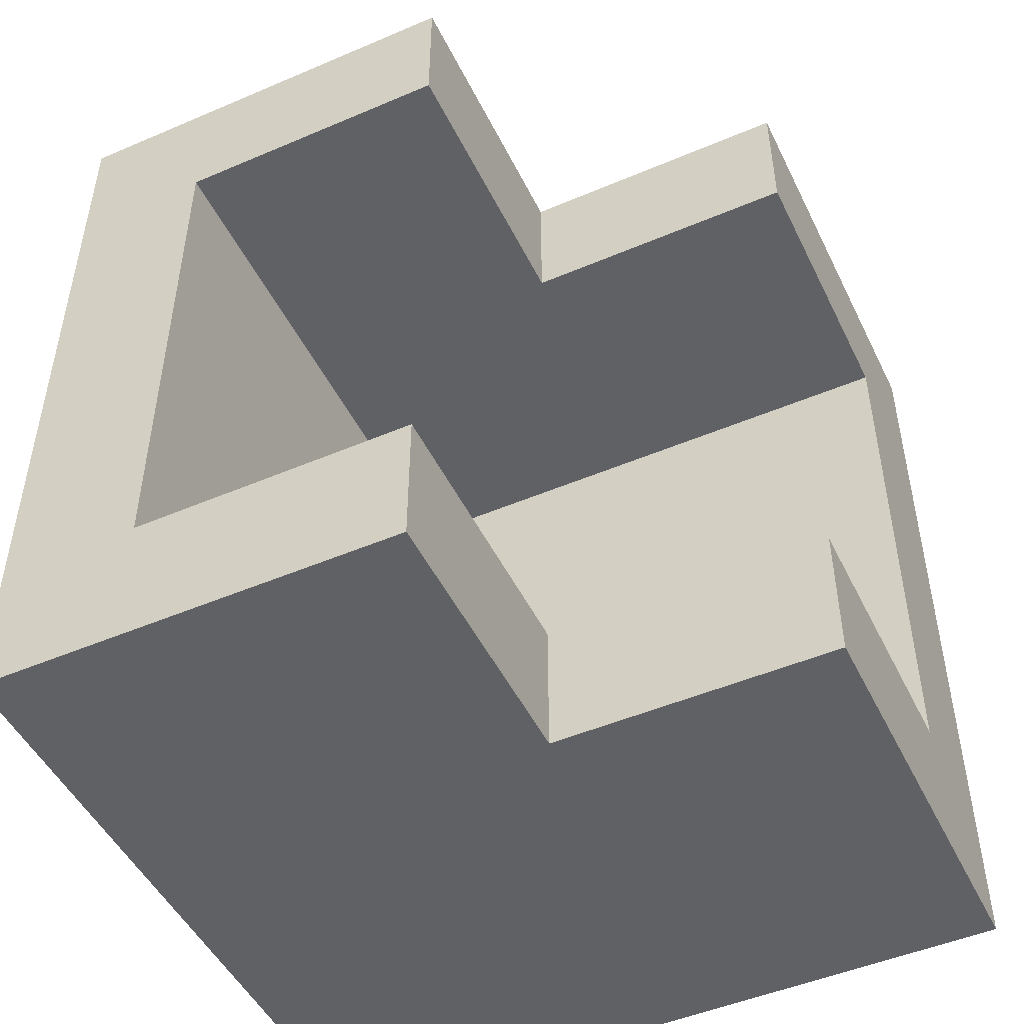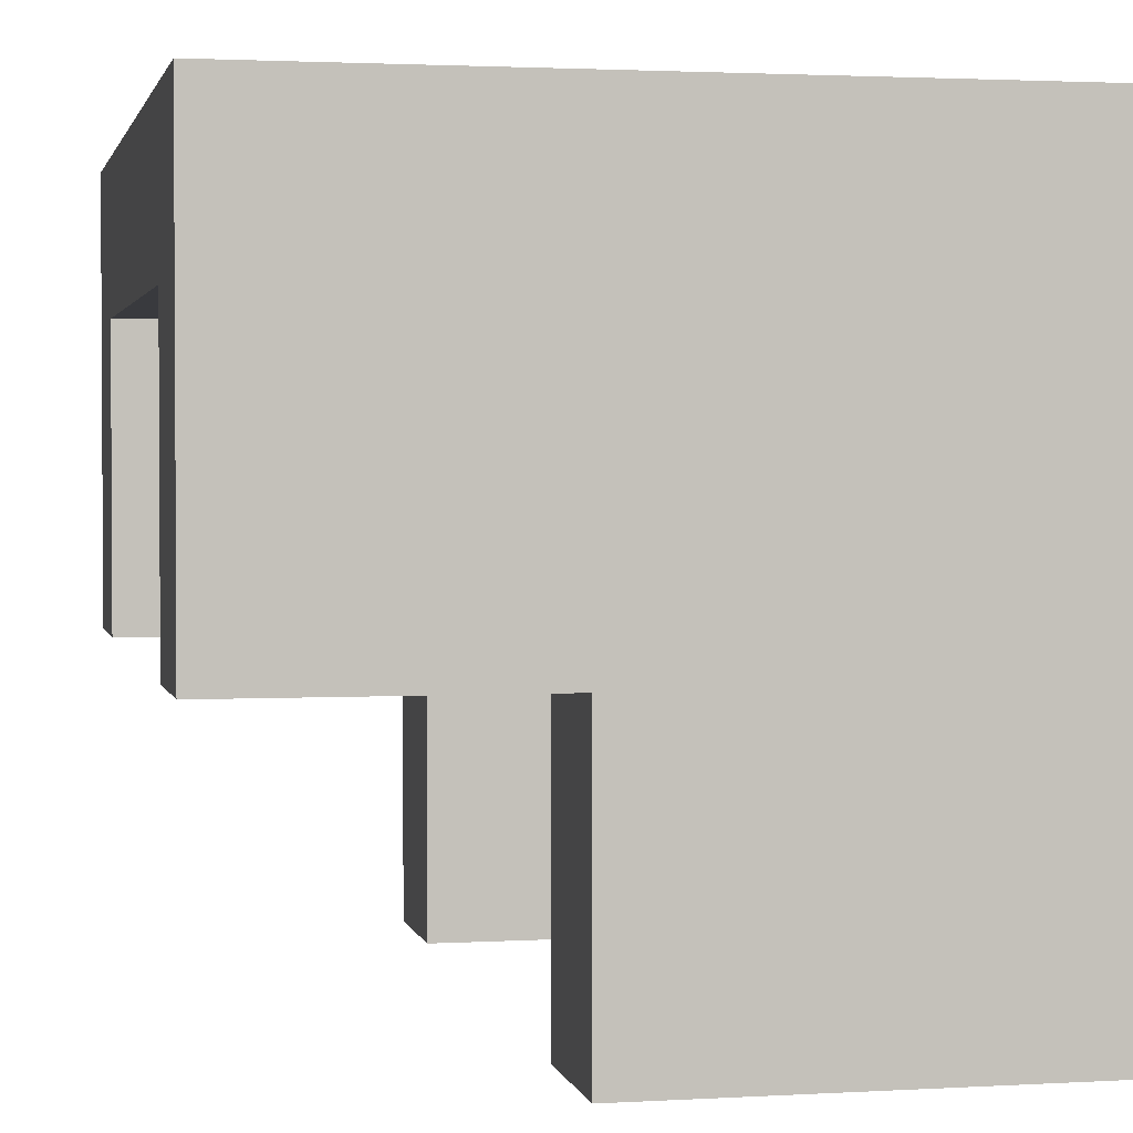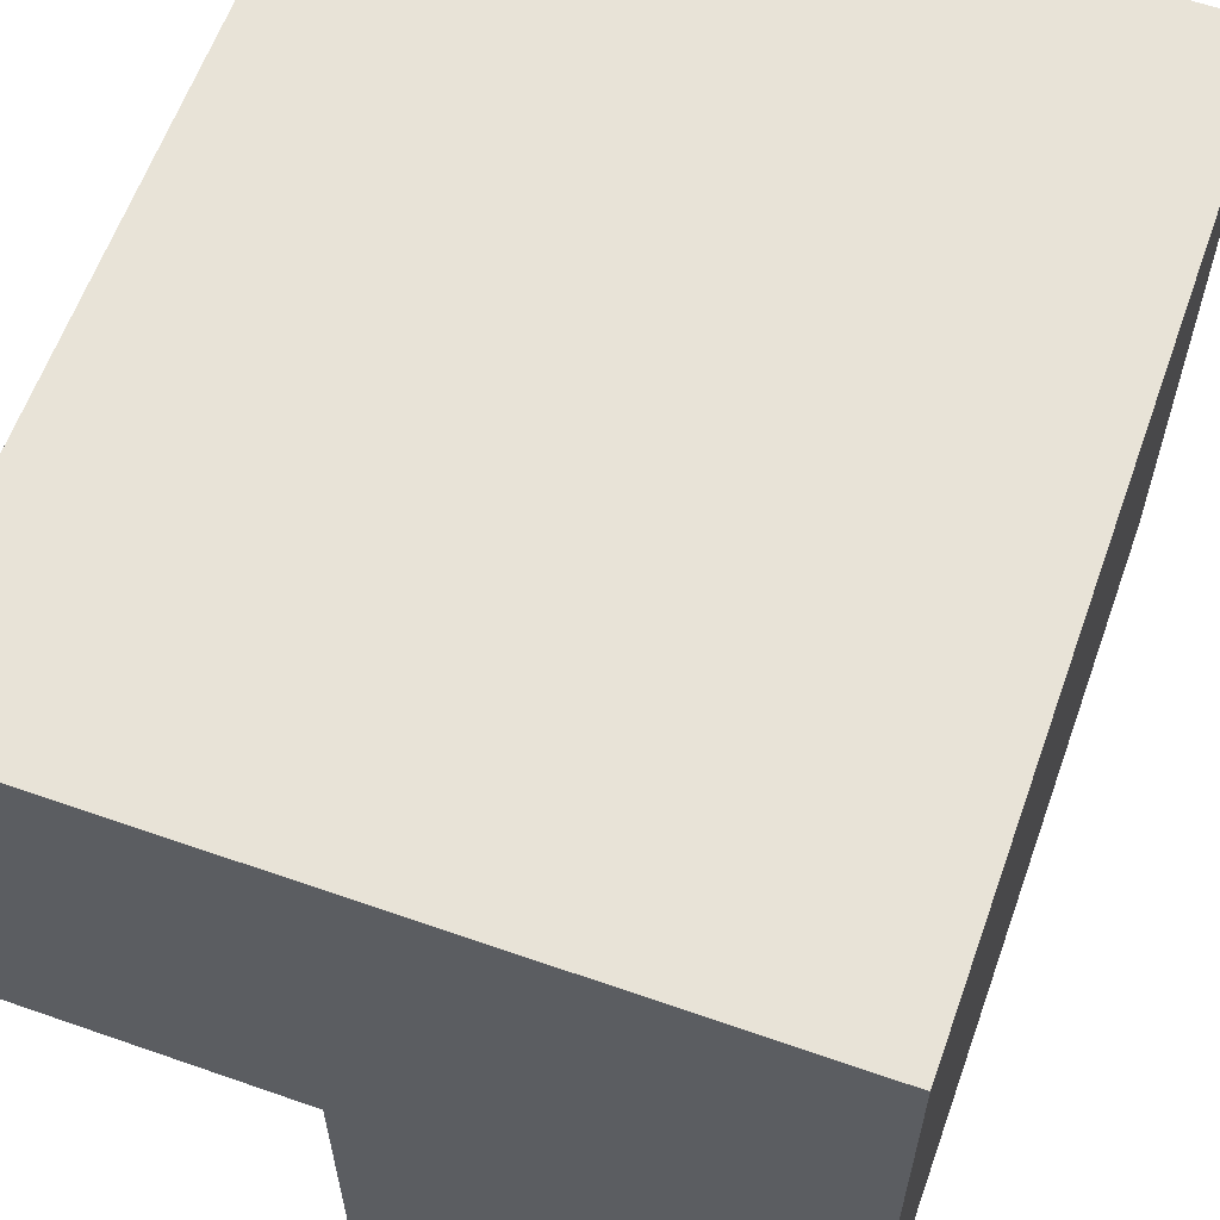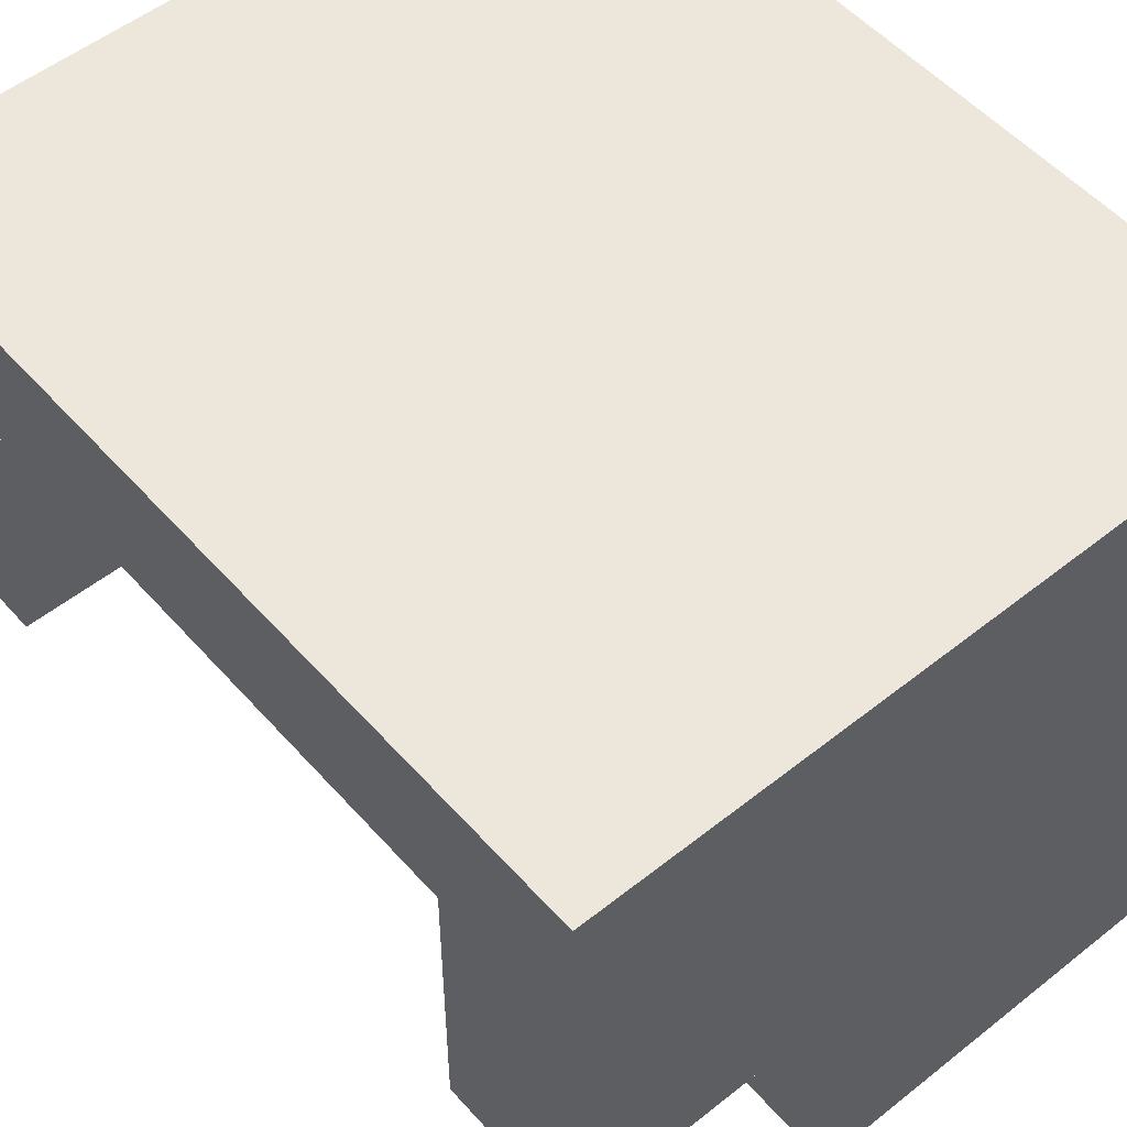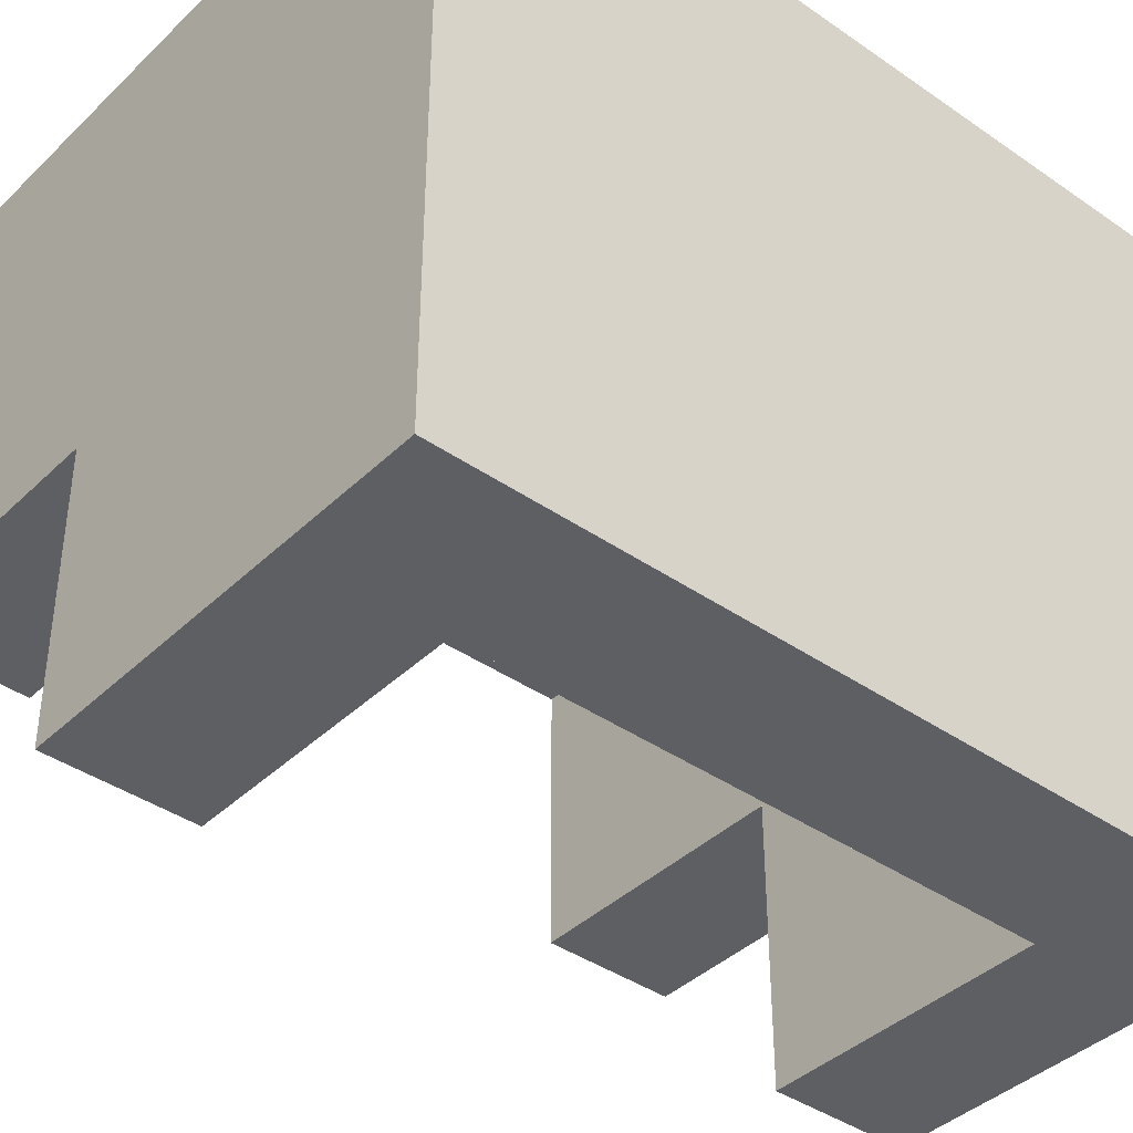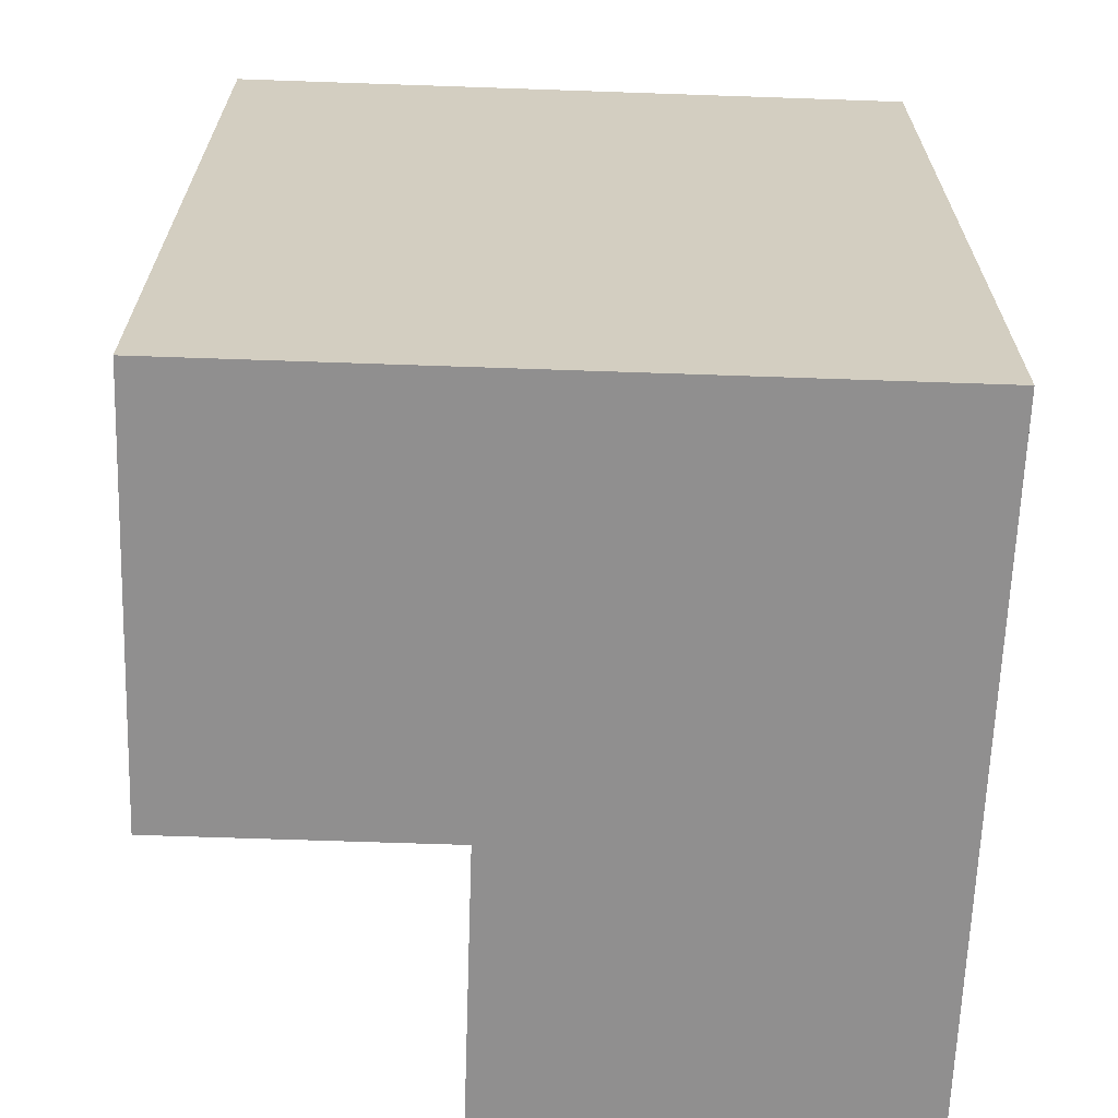
<metadata>
{"format":"obj","ext":"obj","renderer":"f3d","projection":"perspective","resolution":1024,"background":"white","views":[{"elev":-48.8,"azim":-64.6,"up":"+Z"},{"elev":2.1,"azim":-11.8,"up":"+Y"},{"elev":61.5,"azim":19.6,"up":"+Y"},{"elev":53.2,"azim":-40.4,"up":"+Y"},{"elev":-40.2,"azim":49.5,"up":"+Y"},{"elev":-65.4,"azim":88.0,"up":"+Z"}]}
</metadata>
<code>
o
v -0.4 0.3 -0.5
v -0.4 0.3 -0.4
v -0.4 0.3 0
v -0.4 0.3 0.1
v -0.4 0.5 -0.4
v -0.4 0.5 0
v -0.4 0.6 -0.5
v -0.4 0.6 0.1
v -0.2 0.1 -0.5
v -0.2 0.1 -0.4
v -0.2 0.1 0
v -0.2 0.1 0.1
v -0.2 0.3 -0.5
v -0.2 0.3 -0.4
v -0.2 0.3 0
v -0.2 0.3 0.1
v 0 0.1 -0.4
v 0 0.1 0
v 0 0.5 -0.4
v 0 0.5 0
v 0.1 0.1 -0.5
v 0.1 0.1 0.1
v 0.1 0.6 -0.5
v 0.1 0.6 0.1
v -0.4 0.3 -0.5
v -0.4 0.6 -0.5
v -0.2 0.1 -0.5
v -0.2 0.3 -0.5
v 0.1 0.1 -0.5
v 0.1 0.6 -0.5
v -0.4 0.3 0
v -0.4 0.5 0
v -0.2 0.1 0
v -0.2 0.3 0
v 0 0.1 0
v 0 0.5 0
v -0.4 0.3 -0.4
v -0.4 0.5 -0.4
v -0.2 0.1 -0.4
v -0.2 0.3 -0.4
v 0 0.1 -0.4
v 0 0.5 -0.4
v -0.4 0.3 0.1
v -0.4 0.6 0.1
v -0.2 0.1 0.1
v -0.2 0.3 0.1
v 0.1 0.1 0.1
v 0.1 0.6 0.1
v -0.2 0.1 -0.5
v 0.1 0.1 -0.5
v -0.2 0.1 -0.4
v 0 0.1 -0.4
v -0.2 0.1 0
v 0 0.1 0
v -0.2 0.1 0.1
v 0.1 0.1 0.1
v -0.4 0.3 -0.5
v -0.2 0.3 -0.5
v -0.4 0.3 -0.4
v -0.2 0.3 -0.4
v -0.4 0.3 0
v -0.2 0.3 0
v -0.4 0.3 0.1
v -0.2 0.3 0.1
v -0.4 0.5 -0.4
v 0 0.5 -0.4
v -0.4 0.5 0
v 0 0.5 0
v -0.4 0.6 -0.5
v 0.1 0.6 -0.5
v -0.4 0.6 0.1
v 0.1 0.6 0.1
f 1 2 5
f 3 4 6
f 1 5 7
f 5 6 7
f 6 4 8
f 7 6 8
f 9 10 13
f 13 10 14
f 11 12 15
f 15 12 16
f 17 18 19
f 19 18 20
f 23 22 21
f 24 22 23
f 25 26 28
f 27 28 29
f 28 26 30
f 29 28 30
f 31 32 34
f 33 34 35
f 34 32 36
f 35 34 36
f 40 38 37
f 41 40 39
f 42 38 40
f 42 40 41
f 46 44 43
f 47 46 45
f 48 44 46
f 48 46 47
f 49 50 51
f 51 50 52
f 52 50 54
f 53 54 55
f 54 50 56
f 55 54 56
f 57 58 59
f 59 58 60
f 61 62 63
f 63 62 64
f 65 66 67
f 67 66 68
f 71 70 69
f 72 70 71

</code>
